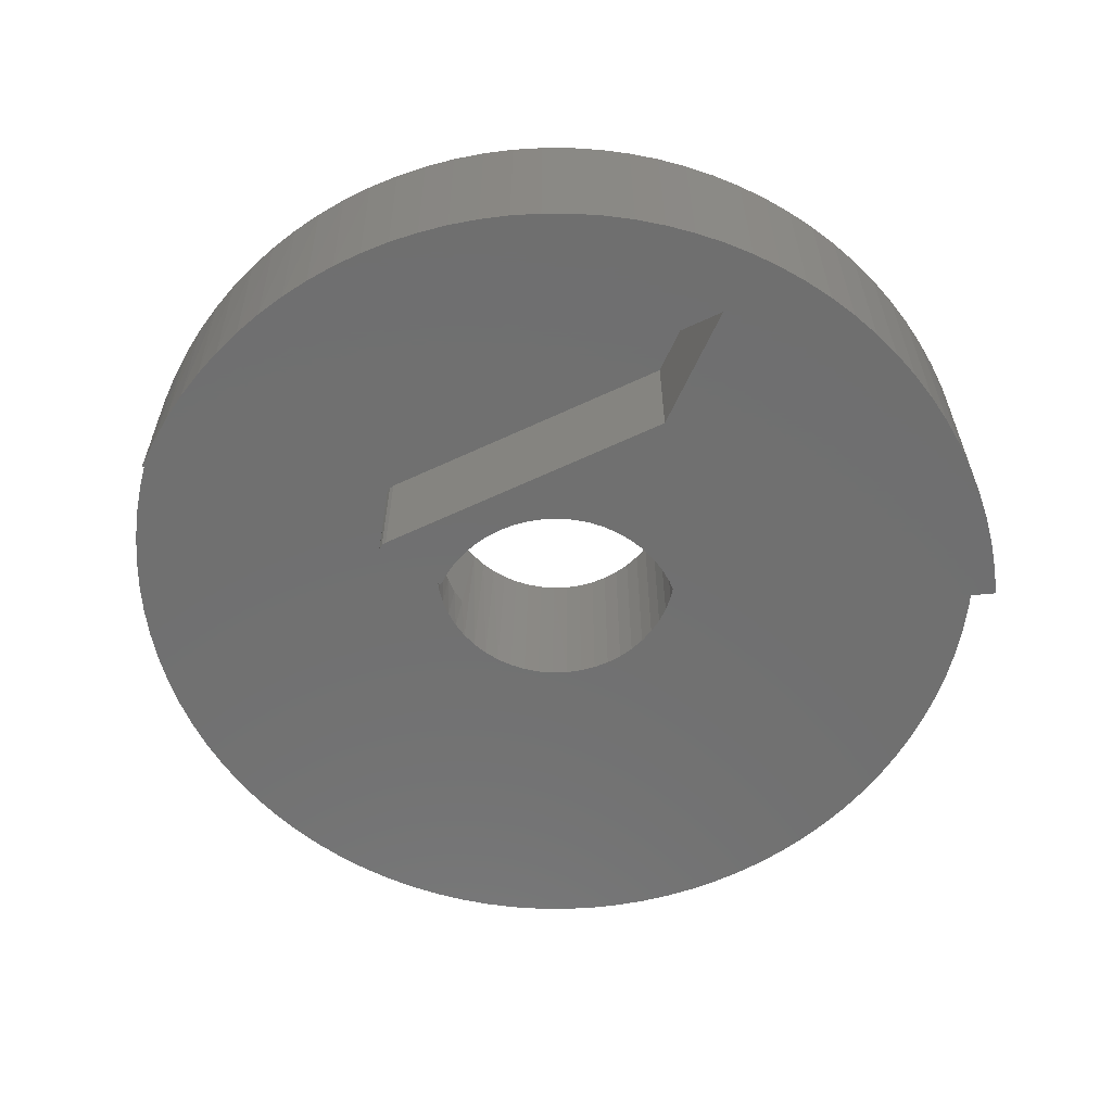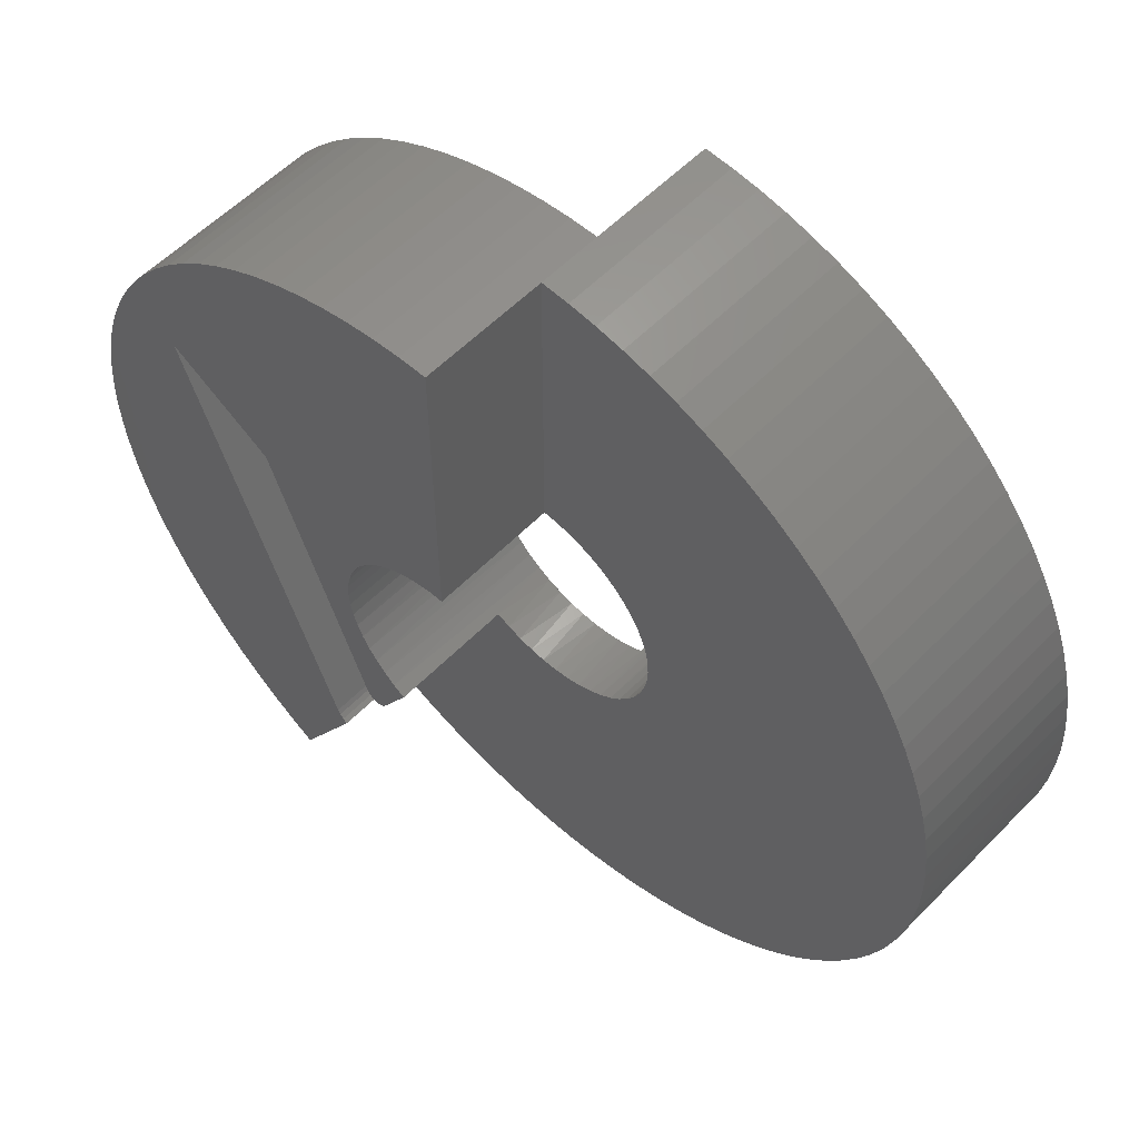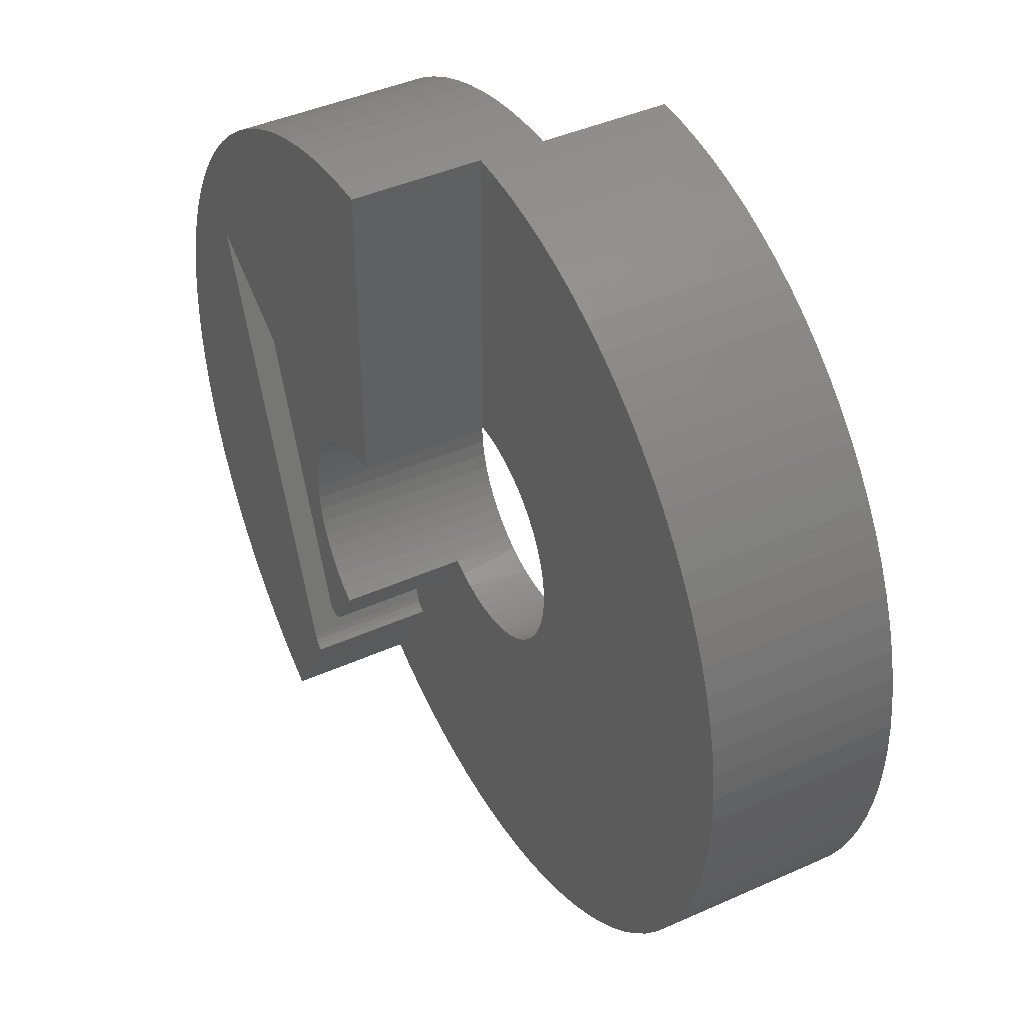
<metadata>
{"format":"stl","ext":"stl","renderer":"f3d","projection":"perspective","resolution":1024,"background":"white","views":[{"elev":-61.8,"azim":95.5,"up":"+Z"},{"elev":57.0,"azim":43.5,"up":"+Y"},{"elev":43.2,"azim":-117.9,"up":"+Y"}]}
</metadata>
<code>
# stl→obj: 354 verts, 708 faces
v 34.33 6.828 15
v 5.681 8.23 15
v 6.631 7.485 15
v 7.485 6.631 15
v 33.73 -9.344 15
v 5.524 -8.336 15
v 4.457 -8.952 15
v 3.324 -9.432 15
v -7.319 -12.68 15
v 32.16 -13.8 15
v 33.02 -11.6 15
v -0.308 -9.995 15
v -1.534 -9.882 15
v -2.737 -9.618 15
v -3.898 -9.209 15
v -5 -8.66 15
v 0 10 15
v 33.81 9.059 15
v 33.14 11.25 15
v 32.34 13.39 15
v 31.39 15.48 15
v 30.31 17.5 15
v 29.1 19.44 15
v 27.77 21.31 15
v 26.31 23.08 15
v 24.75 24.75 15
v 23.08 26.31 15
v 21.31 27.77 15
v 19.44 29.1 15
v 17.5 30.31 15
v 15.48 31.39 15
v 13.39 32.34 15
v 11.25 33.14 15
v 9.059 33.81 15
v 6.828 34.33 15
v 4.568 34.7 15
v 2.289 34.93 15
v 4.877e-14 35 15
v 1.205 9.927 15
v 2.393 9.709 15
v 3.546 9.35 15
v 4.647 8.855 15
v 2.139 -9.768 15
v 0.9227 -9.957 15
v -7.565 -12.96 15
v -7.898 -13.13 15
v -8.272 -13.17 15
v -13.16 -20.22 15
v 27.31 -21.89 15
v 28.73 -19.99 15
v 30.01 -18.01 15
v 31.16 -15.94 15
v -8.634 -13.07 15
v -8.932 -12.84 15
v -9.124 -12.52 15
v -17.32 10 15
v -25.98 15 15
v -12.95 -20.64 15
v -12.65 -20.99 15
v -12.28 -21.27 15
v -17.5 -30.31 15
v -15.41 -31.42 15
v 14.34 -31.93 15
v 16.47 -30.88 15
v 18.51 -29.7 15
v 20.48 -28.38 15
v 22.35 -26.94 15
v 24.11 -25.37 15
v 25.77 -23.68 15
v 34.7 4.568 15
v 8.23 5.681 15
v 8.855 4.647 15
v 34.93 2.289 15
v 9.35 3.546 15
v 9.709 2.393 15
v 35 -8.573e-15 15
v 9.927 1.205 15
v 10 0 15
v 34.92 -2.363 15
v 9.924 -1.229 15
v 9.698 -2.439 15
v 34.68 -4.715 15
v 9.325 -3.612 15
v 8.81 -4.731 15
v 34.28 -7.045 15
v 8.162 -5.778 15
v 7.39 -6.737 15
v 6.506 -7.594 15
v 12.16 -32.82 15
v -13.26 -32.39 15
v 9.912 -33.57 15
v -11.04 -33.21 15
v 7.623 -34.16 15
v -8.773 -33.88 15
v 5.3 -34.6 15
v -6.465 -34.4 15
v 2.952 -34.88 15
v -4.128 -34.76 15
v 0.5911 -35 15
v -1.773 -34.96 15
v -12.28 -21.27 25
v -12.65 -20.99 25
v -12.95 -20.64 25
v -13.16 -20.22 25
v -7.319 -12.68 25
v -7.565 -12.96 25
v -7.898 -13.13 25
v -8.272 -13.17 25
v -8.634 -13.07 25
v -8.932 -12.84 25
v -9.124 -12.52 25
v -25.98 15 25
v -30.31 17.5 25
v -31.39 15.48 25
v -32.34 13.39 25
v -33.14 11.25 25
v -33.81 9.059 25
v -34.33 6.828 25
v -34.7 4.568 25
v -34.93 2.289 25
v -35 4.286e-15 25
v -34.93 -2.289 25
v -34.7 -4.568 25
v -34.33 -6.828 25
v -33.81 -9.059 25
v -33.14 -11.25 25
v -32.34 -13.39 25
v -31.39 -15.48 25
v -30.31 -17.5 25
v -29.1 -19.44 25
v -27.77 -21.31 25
v -17.5 -30.31 25
v -26.31 -23.08 25
v -24.75 -24.75 25
v -23.08 -26.31 25
v -21.31 -27.77 25
v -19.44 -29.1 25
v 0 10 25
v 4.1e-14 35 25
v -2.289 34.93 25
v -4.568 34.7 25
v -6.828 34.33 25
v -9.059 33.81 25
v -11.25 33.14 25
v -13.39 32.34 25
v -15.48 31.39 25
v -17.5 30.31 25
v -19.44 29.1 25
v -21.31 27.77 25
v -23.08 26.31 25
v -24.75 24.75 25
v -26.31 23.08 25
v -27.77 21.31 25
v -29.1 19.44 25
v -17.32 10 25
v -5 -8.66 25
v -5.972 -8.021 25
v -6.862 -7.274 25
v -7.66 -6.428 25
v -8.355 -5.495 25
v -8.936 -4.488 25
v -9.397 -3.42 25
v -9.73 -2.306 25
v -9.932 -1.161 25
v -10 1.225e-15 25
v -9.927 1.205 25
v -9.709 2.393 25
v -9.35 3.546 25
v -8.855 4.647 25
v -8.23 5.681 25
v -7.485 6.631 25
v -6.631 7.485 25
v -5.681 8.23 25
v -4.647 8.855 25
v -3.546 9.35 25
v -2.393 9.709 25
v -1.205 9.927 25
v 0 10 10
v 2.833e-15 10 0
v 1.205 9.927 0
v -1.205 9.927 10
v -7.485 6.631 10
v -8.23 5.681 10
v -8.855 4.647 10
v -9.35 3.546 10
v -9.709 2.393 10
v -9.927 1.205 10
v -10 1.225e-15 10
v -6.631 7.485 10
v -5.681 8.23 10
v -4.647 8.855 10
v -3.546 9.35 10
v -2.393 9.709 10
v 2.393 9.709 0
v 3.546 9.35 0
v 4.647 8.855 0
v 5.681 8.23 0
v 6.631 7.485 0
v 7.485 6.631 0
v 8.23 5.681 0
v 8.855 4.647 0
v 9.35 3.546 0
v 9.709 2.393 0
v 9.927 1.205 0
v 10 0 0
v 9.73 -2.306 0
v 9.397 -3.42 0
v 8.936 -4.488 0
v 8.355 -5.495 0
v 7.66 -6.428 0
v 6.862 -7.274 0
v 5.972 -8.021 0
v 3.898 -9.209 10
v 5 -8.66 10
v 2.737 -9.618 10
v 1.534 -9.882 10
v 0.308 -9.995 10
v -0.9227 -9.957 10
v -2.139 -9.768 10
v -3.324 -9.432 10
v -4.457 -8.952 10
v -5.524 -8.336 10
v -6.506 -7.594 10
v -7.39 -6.737 10
v -8.162 -5.778 10
v -8.81 -4.731 10
v -9.325 -3.612 10
v -9.698 -2.439 10
v -9.924 -1.229 10
v 5 -8.66 0
v 9.932 -1.161 0
v 34.7 -4.568 0
v 34.33 -6.828 0
v 33.81 -9.059 0
v 33.14 -11.25 0
v 32.34 -13.39 0
v 31.39 -15.48 0
v 30.31 -17.5 0
v 29.1 -19.44 0
v 27.77 -21.31 0
v 26.31 -23.08 0
v 24.75 -24.75 0
v 23.08 -26.31 0
v 21.31 -27.77 0
v 19.44 -29.1 0
v 17.5 -30.31 10
v 15.41 -31.42 10
v 13.26 -32.39 10
v 11.04 -33.21 10
v 8.773 -33.88 10
v 6.465 -34.4 10
v 4.128 -34.76 10
v 1.773 -34.96 10
v -0.5911 -35 10
v -2.952 -34.88 10
v -5.3 -34.6 10
v -7.623 -34.16 10
v -9.912 -33.57 10
v -12.16 -32.82 10
v -14.34 -31.93 10
v -16.47 -30.88 10
v -20.48 -28.38 10
v -18.51 -29.7 10
v -22.35 -26.94 10
v -24.11 -25.37 10
v -25.77 -23.68 10
v -27.31 -21.89 10
v -28.73 -19.99 10
v -30.01 -18.01 10
v -31.16 -15.94 10
v -32.16 -13.8 10
v -33.02 -11.6 10
v -33.73 -9.344 10
v -34.28 -7.045 10
v -34.68 -4.715 10
v -34.92 -2.363 10
v 17.5 -30.31 0
v 35 0 0
v 34.93 -2.289 0
v -35 4.286e-15 10
v 0 35 10
v -2.289 34.93 10
v 2.289 34.93 0
v 2.143e-15 35 0
v -34.93 2.289 10
v -34.7 4.568 10
v -34.33 6.828 10
v -33.81 9.059 10
v -33.14 11.25 10
v -32.34 13.39 10
v -31.39 15.48 10
v -30.31 17.5 10
v -29.1 19.44 10
v -27.77 21.31 10
v -26.31 23.08 10
v -24.75 24.75 10
v -23.08 26.31 10
v -21.31 27.77 10
v -19.44 29.1 10
v -17.5 30.31 10
v -15.48 31.39 10
v -13.39 32.34 10
v -11.25 33.14 10
v -9.059 33.81 10
v -6.828 34.33 10
v -4.568 34.7 10
v 34.93 2.289 0
v 34.7 4.568 0
v 34.33 6.828 0
v 33.81 9.059 0
v 33.14 11.25 0
v 32.34 13.39 0
v 31.39 15.48 0
v 30.31 17.5 0
v 29.1 19.44 0
v 27.77 21.31 0
v 26.31 23.08 0
v 24.75 24.75 0
v 23.08 26.31 0
v 21.31 27.77 0
v 19.44 29.1 0
v 17.5 30.31 0
v 15.48 31.39 0
v 13.39 32.34 0
v 11.25 33.14 0
v 9.059 33.81 0
v 6.828 34.33 0
v 4.568 34.7 0
v 13.16 -20.22 10
v 8.272 -13.17 10
v 8.634 -13.07 10
v 8.932 -12.84 10
v 9.124 -12.52 10
v 17.32 10 10
v 25.98 15 10
v 7.319 -12.68 10
v 7.565 -12.96 10
v 7.898 -13.13 10
v 12.95 -20.64 10
v 12.65 -20.99 10
v 12.28 -21.27 10
v 7.319 -12.68 0
v 7.565 -12.96 0
v 7.898 -13.13 0
v 8.272 -13.17 0
v 8.634 -13.07 0
v 8.932 -12.84 0
v 9.124 -12.52 0
v 12.28 -21.27 0
v 12.65 -20.99 0
v 12.95 -20.64 0
v 13.16 -20.22 0
v 25.98 15 0
v 17.32 10 0
f 1 2 3
f 3 4 1
f 5 6 7
f 7 8 5
f 9 10 11
f 9 11 12
f 9 12 13
f 9 13 14
f 9 14 15
f 9 15 16
f 17 18 19
f 17 19 20
f 17 20 21
f 17 21 22
f 17 22 23
f 17 23 24
f 17 24 25
f 17 25 26
f 17 26 27
f 17 27 28
f 17 28 29
f 17 29 30
f 17 30 31
f 17 31 32
f 17 32 33
f 17 33 34
f 17 34 35
f 17 35 36
f 17 36 37
f 17 37 38
f 18 17 39
f 18 39 40
f 18 40 41
f 18 41 42
f 18 42 2
f 18 2 1
f 11 5 8
f 11 8 43
f 11 43 44
f 11 44 12
f 10 9 45
f 10 45 46
f 10 46 47
f 48 49 50
f 48 50 51
f 48 51 52
f 48 52 10
f 48 10 47
f 48 47 53
f 48 53 54
f 48 54 55
f 48 55 56
f 48 56 57
f 49 48 58
f 49 58 59
f 49 59 60
f 61 62 63
f 61 63 64
f 61 64 65
f 61 65 66
f 61 66 67
f 61 67 68
f 61 68 69
f 61 69 49
f 61 49 60
f 1 4 70
f 70 4 71
f 70 71 72
f 70 72 73
f 73 72 74
f 73 74 75
f 73 75 76
f 76 75 77
f 76 77 78
f 76 78 79
f 79 78 80
f 79 80 81
f 79 81 82
f 82 81 83
f 82 83 84
f 82 84 85
f 85 84 86
f 85 86 87
f 85 87 5
f 5 87 88
f 5 88 6
f 63 62 89
f 89 62 90
f 89 90 91
f 91 90 92
f 91 92 93
f 93 92 94
f 93 94 95
f 95 94 96
f 95 96 97
f 97 96 98
f 97 98 99
f 99 98 100
f 59 101 60
f 101 59 102
f 102 59 58
f 102 58 103
f 103 58 48
f 103 48 104
f 9 105 45
f 45 105 106
f 45 106 46
f 46 106 107
f 46 107 47
f 47 107 108
f 47 108 53
f 53 108 109
f 53 109 54
f 54 109 110
f 54 110 55
f 55 110 111
f 112 113 114
f 104 112 114
f 104 114 115
f 104 115 116
f 104 116 117
f 104 117 118
f 104 118 119
f 104 119 120
f 104 120 121
f 104 121 122
f 104 122 123
f 104 123 124
f 104 124 125
f 104 125 126
f 104 126 127
f 104 127 128
f 104 128 129
f 104 129 130
f 131 132 101
f 131 101 102
f 131 102 103
f 131 103 104
f 131 104 130
f 132 131 133
f 132 133 134
f 132 134 135
f 132 135 136
f 132 136 137
f 138 139 140
f 138 140 141
f 138 141 142
f 138 142 143
f 138 143 144
f 138 144 145
f 138 145 146
f 138 146 147
f 138 147 148
f 138 148 149
f 138 149 150
f 138 150 151
f 138 151 152
f 138 152 153
f 138 153 154
f 138 154 113
f 138 113 112
f 138 112 155
f 111 110 106
f 111 106 105
f 111 105 156
f 111 156 157
f 111 157 158
f 111 158 159
f 111 159 160
f 111 160 161
f 111 161 162
f 111 162 163
f 111 163 164
f 155 111 164
f 155 164 165
f 155 165 166
f 155 166 167
f 155 167 168
f 155 168 169
f 155 169 170
f 155 170 171
f 155 171 172
f 155 172 173
f 155 173 174
f 155 174 175
f 155 175 176
f 155 176 177
f 155 177 138
f 108 107 109
f 109 107 106
f 109 106 110
f 16 156 9
f 9 156 105
f 60 101 61
f 61 101 132
f 48 57 104
f 104 57 112
f 155 112 56
f 56 112 57
f 55 111 56
f 56 111 155
f 139 138 38
f 38 138 17
f 178 179 180
f 178 180 17
f 178 17 181
f 182 170 183
f 183 170 169
f 183 169 184
f 184 169 168
f 184 168 185
f 185 168 167
f 185 167 186
f 186 167 166
f 186 166 187
f 187 166 165
f 187 165 188
f 170 182 171
f 171 182 189
f 171 189 172
f 172 189 190
f 172 190 173
f 173 190 191
f 173 191 174
f 174 191 192
f 174 192 175
f 175 192 193
f 175 193 176
f 176 193 181
f 176 181 177
f 177 181 17
f 177 17 138
f 17 180 39
f 39 180 194
f 39 194 40
f 40 194 195
f 40 195 41
f 41 195 196
f 41 196 42
f 42 196 197
f 42 197 2
f 2 197 198
f 2 198 3
f 3 198 199
f 3 199 4
f 4 199 200
f 4 200 71
f 71 200 201
f 71 201 72
f 72 201 202
f 72 202 74
f 74 202 203
f 74 203 75
f 75 203 204
f 75 204 77
f 77 204 205
f 77 205 78
f 206 81 80
f 81 206 207
f 207 83 81
f 83 207 208
f 208 84 83
f 84 208 209
f 209 86 84
f 86 209 210
f 210 87 86
f 87 210 211
f 211 88 87
f 88 211 212
f 213 7 214
f 213 8 7
f 8 213 215
f 215 43 8
f 43 215 216
f 216 44 43
f 44 216 217
f 217 12 44
f 12 217 218
f 218 13 12
f 13 218 219
f 219 14 13
f 14 219 220
f 220 15 14
f 15 220 221
f 157 222 223
f 223 158 157
f 158 223 224
f 224 159 158
f 159 224 225
f 225 160 159
f 160 225 226
f 226 161 160
f 161 226 227
f 227 162 161
f 162 227 228
f 228 163 162
f 163 228 229
f 16 15 221
f 16 221 222
f 16 222 157
f 16 157 156
f 6 88 212
f 6 212 230
f 6 230 214
f 6 214 7
f 206 80 231
f 231 80 78
f 231 78 205
f 163 229 164
f 164 229 188
f 164 188 165
f 79 82 232
f 233 232 82
f 82 85 233
f 234 233 85
f 85 5 234
f 235 234 5
f 5 11 235
f 236 235 11
f 11 10 236
f 237 236 10
f 10 52 237
f 238 237 52
f 52 51 238
f 239 238 51
f 51 50 239
f 240 239 50
f 50 49 240
f 241 240 49
f 49 69 241
f 242 241 69
f 69 68 242
f 243 242 68
f 68 67 243
f 244 243 67
f 67 66 244
f 245 244 66
f 246 64 247
f 247 64 63
f 247 63 248
f 248 63 89
f 248 89 249
f 249 89 91
f 249 91 250
f 250 91 93
f 250 93 251
f 251 93 95
f 251 95 252
f 252 95 97
f 252 97 253
f 253 97 99
f 253 99 254
f 254 99 100
f 254 100 255
f 255 100 98
f 255 98 256
f 256 98 96
f 256 96 257
f 257 96 94
f 257 94 258
f 258 94 92
f 258 92 259
f 259 92 90
f 259 90 260
f 260 90 62
f 260 62 261
f 262 263 137
f 137 136 262
f 264 262 136
f 136 135 264
f 265 264 135
f 135 134 265
f 266 265 134
f 134 133 266
f 267 266 133
f 133 131 267
f 268 267 131
f 131 130 268
f 269 268 130
f 130 129 269
f 270 269 129
f 129 128 270
f 271 270 128
f 128 127 271
f 272 271 127
f 127 126 272
f 273 272 126
f 126 125 273
f 274 273 125
f 125 124 274
f 275 274 124
f 124 123 275
f 276 275 123
f 61 132 137
f 61 137 263
f 61 263 261
f 61 261 62
f 65 64 246
f 65 246 277
f 65 277 245
f 65 245 66
f 278 76 279
f 279 76 79
f 279 79 232
f 121 280 122
f 122 280 276
f 122 276 123
f 281 282 38
f 281 38 283
f 281 283 284
f 280 121 285
f 285 121 120
f 285 120 286
f 286 120 119
f 286 119 287
f 287 119 118
f 287 118 288
f 288 118 117
f 288 117 289
f 289 117 116
f 289 116 290
f 290 116 115
f 290 115 291
f 291 115 114
f 291 114 292
f 292 114 113
f 292 113 293
f 293 113 154
f 293 154 294
f 294 154 153
f 294 153 295
f 295 153 152
f 295 152 296
f 296 152 151
f 296 151 297
f 297 151 150
f 297 150 298
f 298 150 149
f 298 149 299
f 299 149 148
f 299 148 300
f 300 148 147
f 300 147 301
f 301 147 146
f 301 146 302
f 302 146 145
f 302 145 303
f 303 145 144
f 303 144 304
f 304 144 143
f 304 143 305
f 305 143 142
f 305 142 306
f 306 142 141
f 306 141 282
f 282 141 140
f 282 140 38
f 38 140 139
f 76 278 73
f 73 278 307
f 73 307 70
f 70 307 308
f 70 308 1
f 1 308 309
f 1 309 18
f 18 309 310
f 18 310 19
f 19 310 311
f 19 311 20
f 20 311 312
f 20 312 21
f 21 312 313
f 21 313 22
f 22 313 314
f 22 314 23
f 23 314 315
f 23 315 24
f 24 315 316
f 24 316 25
f 25 316 317
f 25 317 26
f 26 317 318
f 26 318 27
f 27 318 319
f 27 319 28
f 28 319 320
f 28 320 29
f 29 320 321
f 29 321 30
f 30 321 322
f 30 322 31
f 31 322 323
f 31 323 32
f 32 323 324
f 32 324 33
f 33 324 325
f 33 325 34
f 34 325 326
f 34 326 35
f 35 326 327
f 35 327 36
f 36 327 328
f 36 328 37
f 37 328 283
f 37 283 38
f 185 186 285
f 222 273 223
f 273 222 221
f 220 273 221
f 329 268 269
f 329 269 270
f 329 270 271
f 329 271 330
f 329 330 331
f 329 331 332
f 329 332 333
f 329 333 334
f 329 334 335
f 336 272 217
f 336 217 216
f 336 216 215
f 336 215 213
f 336 213 214
f 178 289 290
f 178 290 291
f 178 291 292
f 178 292 293
f 178 293 294
f 178 294 295
f 178 295 296
f 178 296 297
f 178 297 298
f 178 298 299
f 178 299 300
f 178 300 301
f 178 301 302
f 178 302 303
f 178 303 304
f 178 304 305
f 178 305 306
f 178 306 282
f 178 282 281
f 288 289 178
f 288 178 181
f 288 181 193
f 288 193 192
f 288 192 191
f 287 288 191
f 287 191 190
f 287 190 189
f 287 189 182
f 286 287 182
f 286 182 183
f 286 183 184
f 286 184 185
f 286 185 285
f 274 275 226
f 274 226 225
f 274 225 224
f 274 224 223
f 274 223 273
f 272 273 220
f 272 220 219
f 272 219 218
f 272 218 217
f 271 272 336
f 271 336 337
f 271 337 338
f 271 338 330
f 267 268 329
f 267 329 339
f 267 339 340
f 267 340 341
f 267 341 246
f 246 247 260
f 246 260 261
f 246 261 263
f 246 263 262
f 246 262 264
f 246 264 265
f 246 265 266
f 246 266 267
f 188 280 187
f 187 280 285
f 187 285 186
f 228 276 229
f 229 276 280
f 229 280 188
f 226 275 227
f 227 275 276
f 227 276 228
f 250 258 249
f 249 258 259
f 249 259 248
f 248 259 260
f 248 260 247
f 258 250 257
f 257 250 251
f 257 251 256
f 256 251 252
f 256 252 255
f 255 252 253
f 255 253 254
f 336 342 337
f 337 342 343
f 337 343 338
f 338 343 344
f 338 344 330
f 330 344 345
f 330 345 331
f 331 345 346
f 331 346 332
f 332 346 347
f 332 347 333
f 333 347 348
f 340 349 341
f 349 340 350
f 350 340 339
f 350 339 351
f 351 339 329
f 351 329 352
f 314 313 353
f 179 284 283
f 179 283 328
f 179 328 327
f 179 327 326
f 179 326 325
f 179 325 324
f 179 324 323
f 179 323 322
f 179 322 321
f 179 321 320
f 179 320 319
f 179 319 318
f 179 318 317
f 179 317 316
f 179 316 315
f 179 315 314
f 179 314 353
f 179 353 354
f 179 354 180
f 348 347 343
f 348 343 342
f 348 342 230
f 348 230 212
f 348 212 211
f 348 211 210
f 348 210 209
f 348 209 208
f 348 208 207
f 348 207 206
f 348 206 231
f 354 348 231
f 354 231 205
f 354 205 204
f 354 204 203
f 354 203 202
f 354 202 201
f 354 201 200
f 354 200 199
f 354 199 198
f 354 198 197
f 354 197 196
f 354 196 195
f 354 195 194
f 354 194 180
f 352 353 313
f 352 313 312
f 352 312 311
f 352 311 310
f 352 310 309
f 352 309 308
f 352 308 307
f 352 307 278
f 352 278 279
f 352 279 232
f 352 232 233
f 352 233 234
f 352 234 235
f 352 235 236
f 352 236 237
f 352 237 238
f 352 238 239
f 352 239 240
f 240 349 350
f 240 350 351
f 240 351 352
f 277 349 240
f 277 240 241
f 277 241 242
f 277 242 243
f 277 243 244
f 277 244 245
f 347 346 343
f 343 346 345
f 343 345 344
f 341 349 246
f 246 349 277
f 214 230 336
f 336 230 342
f 353 335 354
f 354 335 334
f 333 348 334
f 334 348 354
f 335 353 329
f 329 353 352
f 281 284 178
f 178 284 179

</code>
